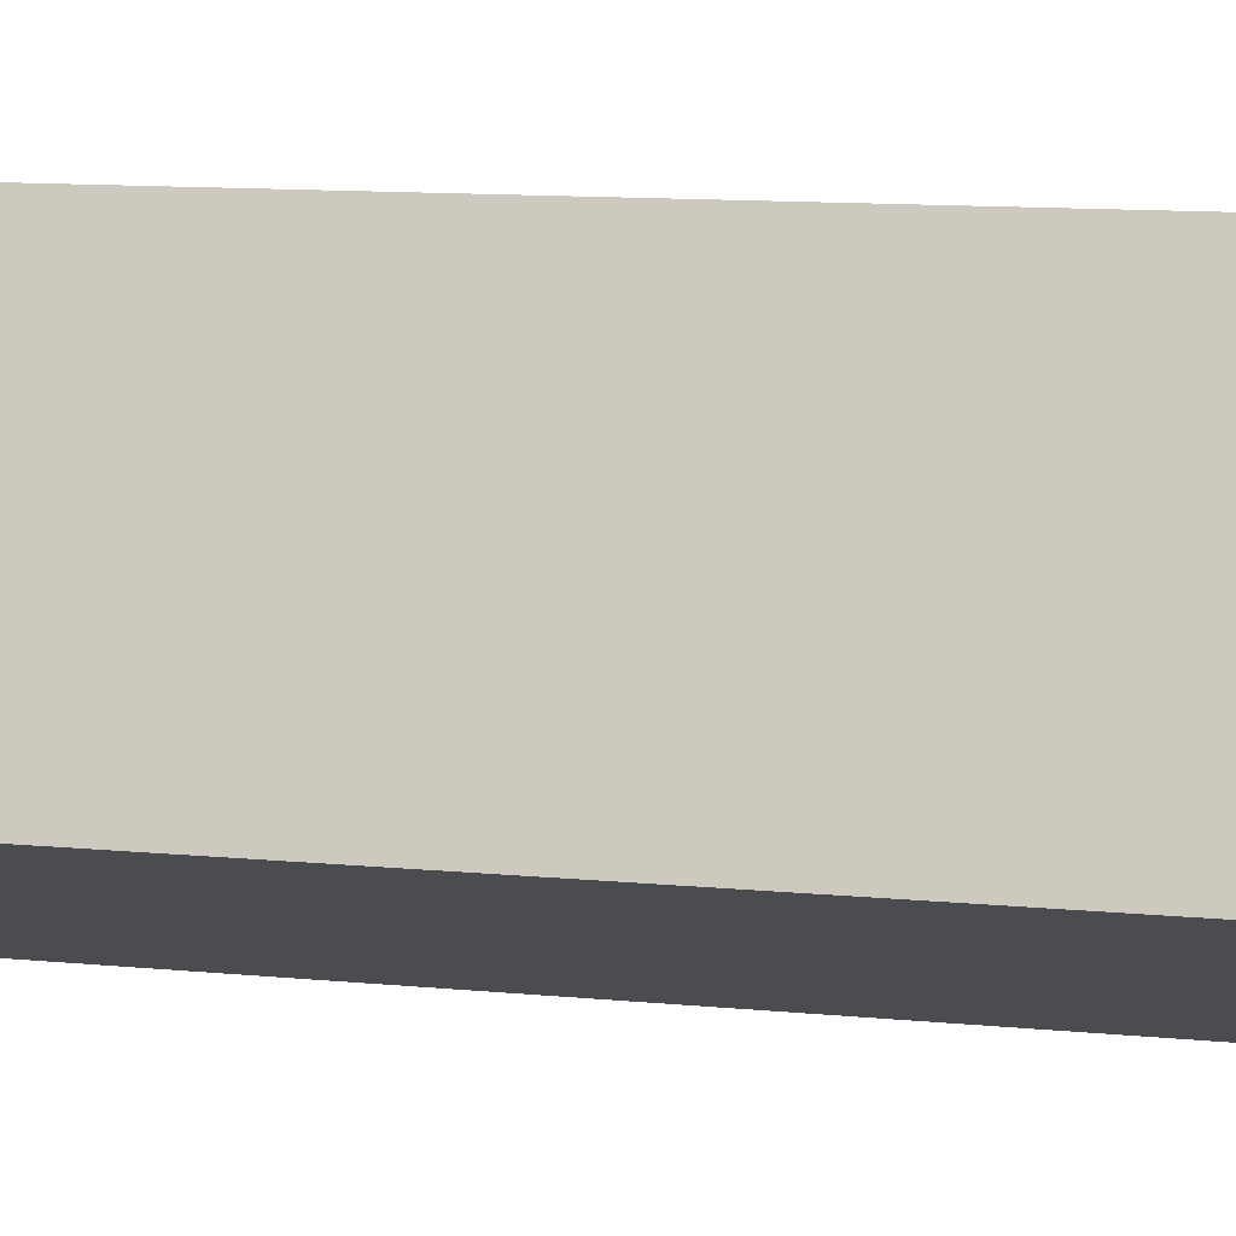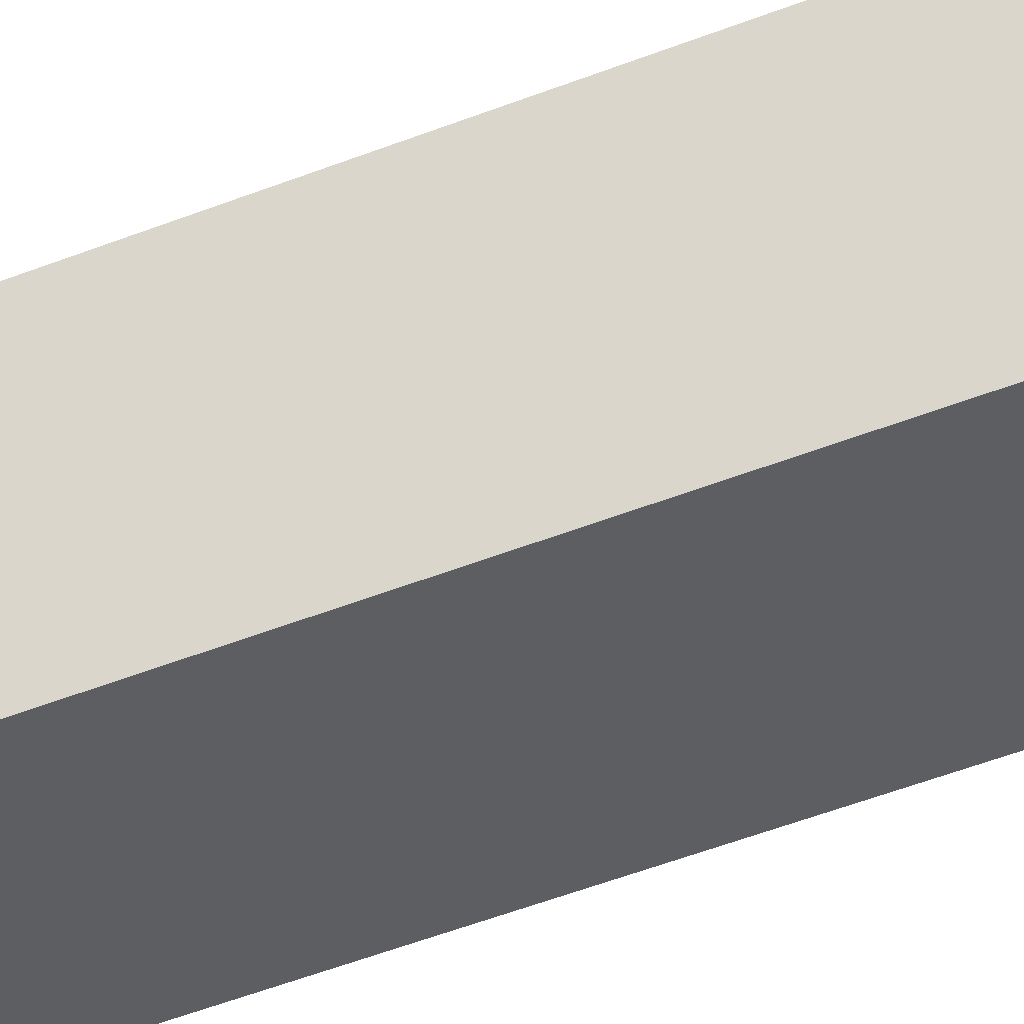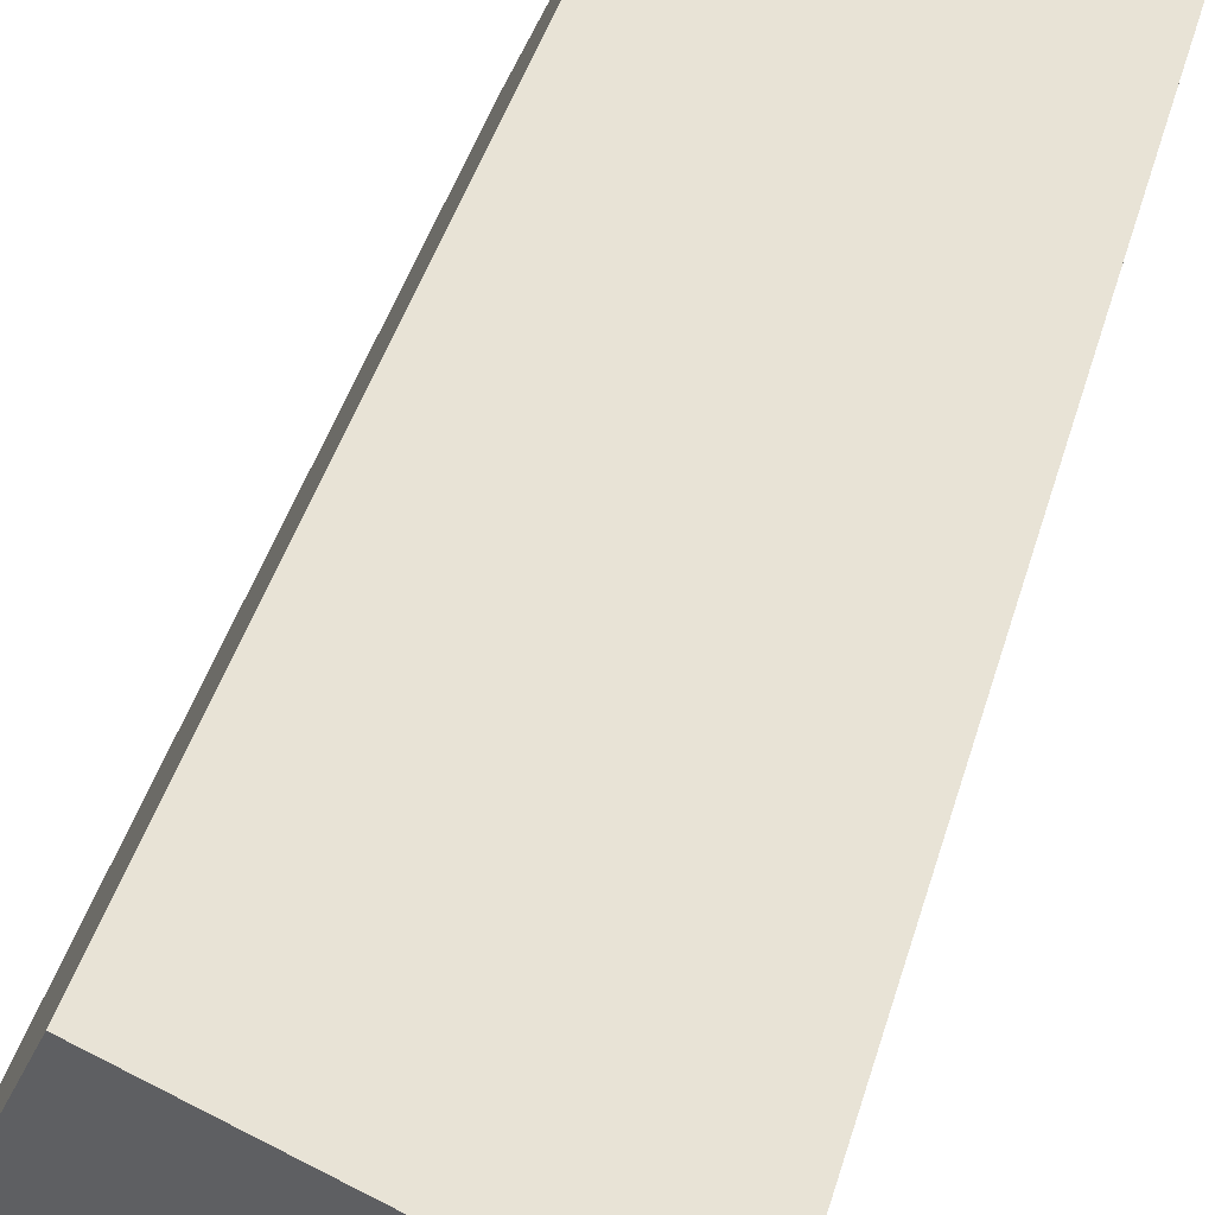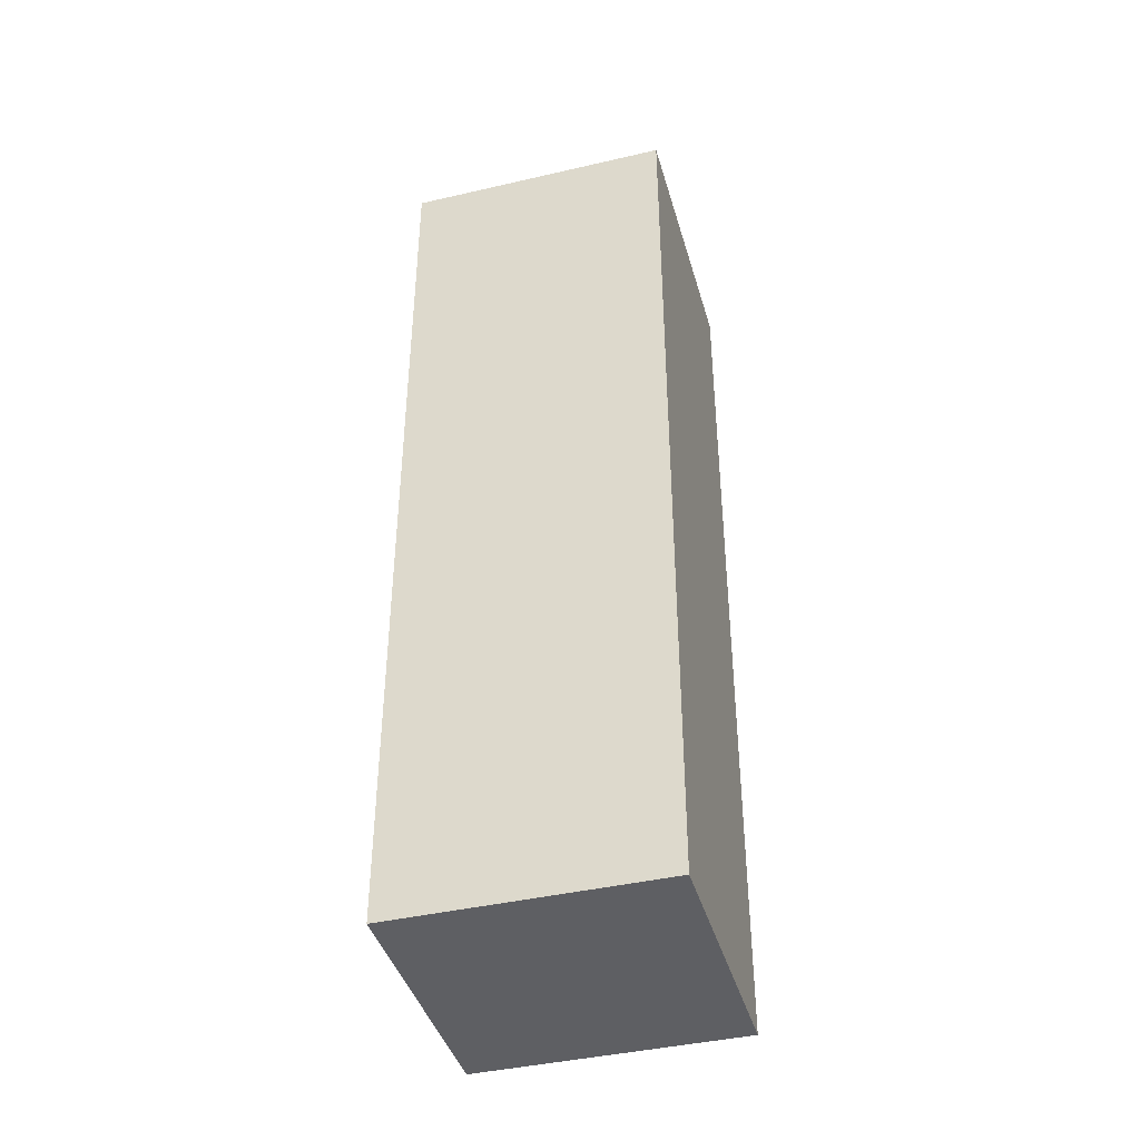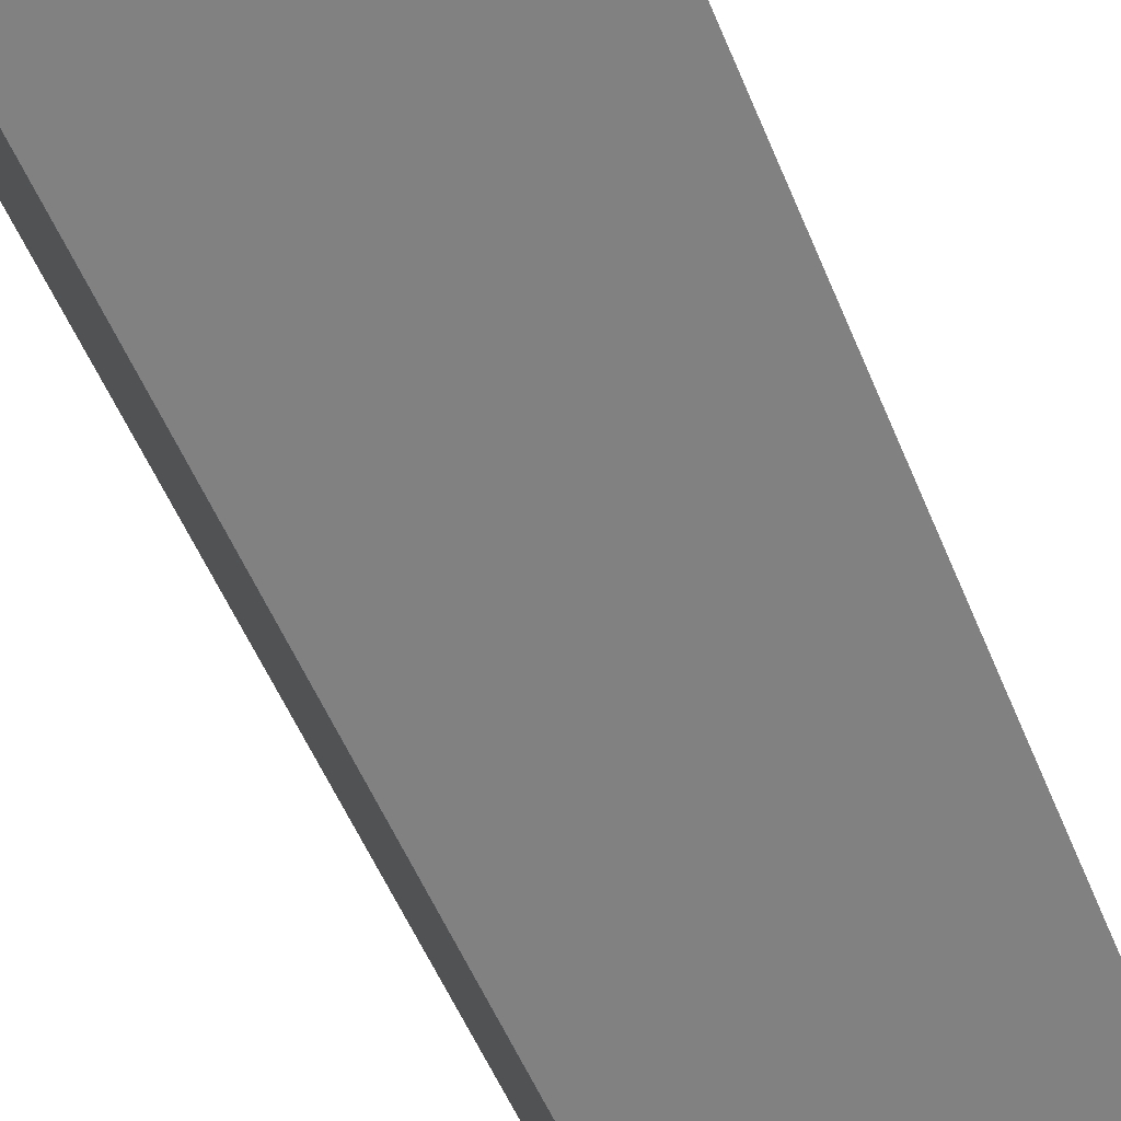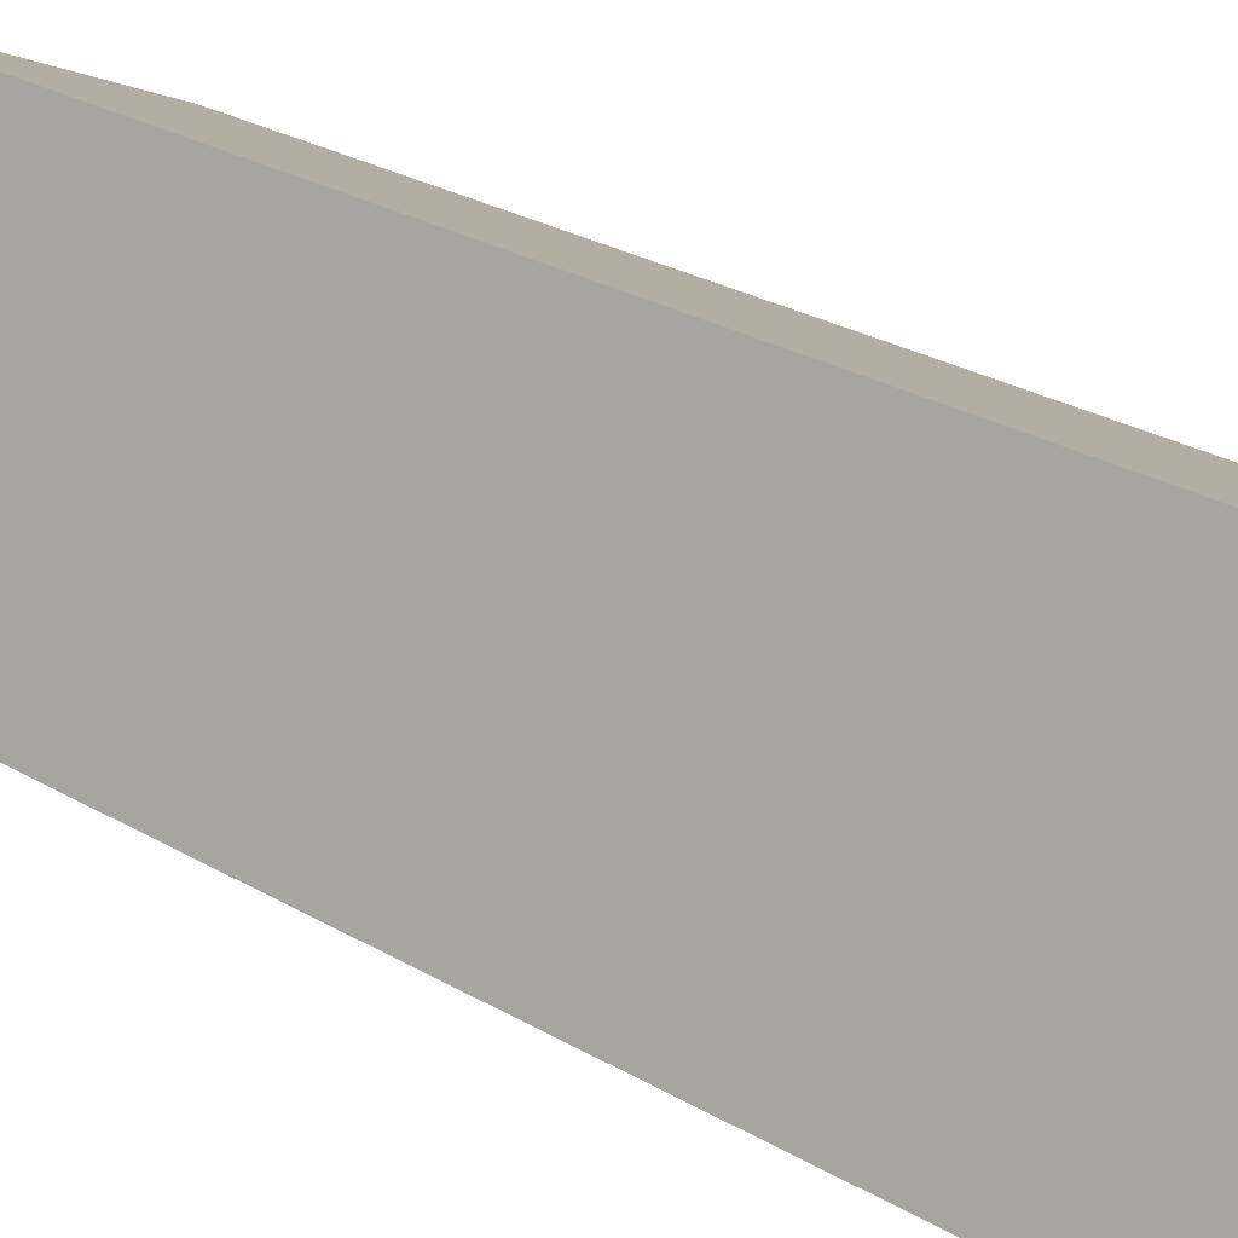
<metadata>
{"format":"obj","ext":"obj","renderer":"f3d","projection":"perspective","resolution":1024,"background":"white","views":[{"elev":9.7,"azim":-74.3,"up":"+Z"},{"elev":-63.2,"azim":110.4,"up":"+Z"},{"elev":39.1,"azim":14.6,"up":"+Z"},{"elev":-41.6,"azim":-50.2,"up":"+Y"},{"elev":-50.7,"azim":-158.8,"up":"+Z"},{"elev":24.1,"azim":-44.7,"up":"+Z"}]}
</metadata>
<code>
v 2.088 0.07663 2.496
v 2.099 0.07663 2.521
v 2.123 0.07663 2.51
v 2.112 0.07663 2.486
v 2.088 -0.01719 2.496
v 2.112 -0.01719 2.486
v 2.123 -0.01719 2.51
v 2.099 -0.01719 2.521
v 2.112 -0.01719 2.486
v 2.088 -0.01719 2.496
v 2.088 0.07663 2.496
v 2.112 0.07663 2.486
v 2.123 -0.01719 2.51
v 2.112 -0.01719 2.486
v 2.112 0.07663 2.486
v 2.123 0.07663 2.51
v 2.099 -0.01719 2.521
v 2.123 -0.01719 2.51
v 2.123 0.07663 2.51
v 2.099 0.07663 2.521
v 2.088 -0.01719 2.496
v 2.099 -0.01719 2.521
v 2.099 0.07663 2.521
v 2.088 0.07663 2.496
f 1 2 3
f 1 3 4
f 5 6 7
f 5 7 8
f 9 10 11
f 9 11 12
f 13 14 15
f 13 15 16
f 17 18 19
f 17 19 20
f 21 22 23
f 21 23 24

</code>
